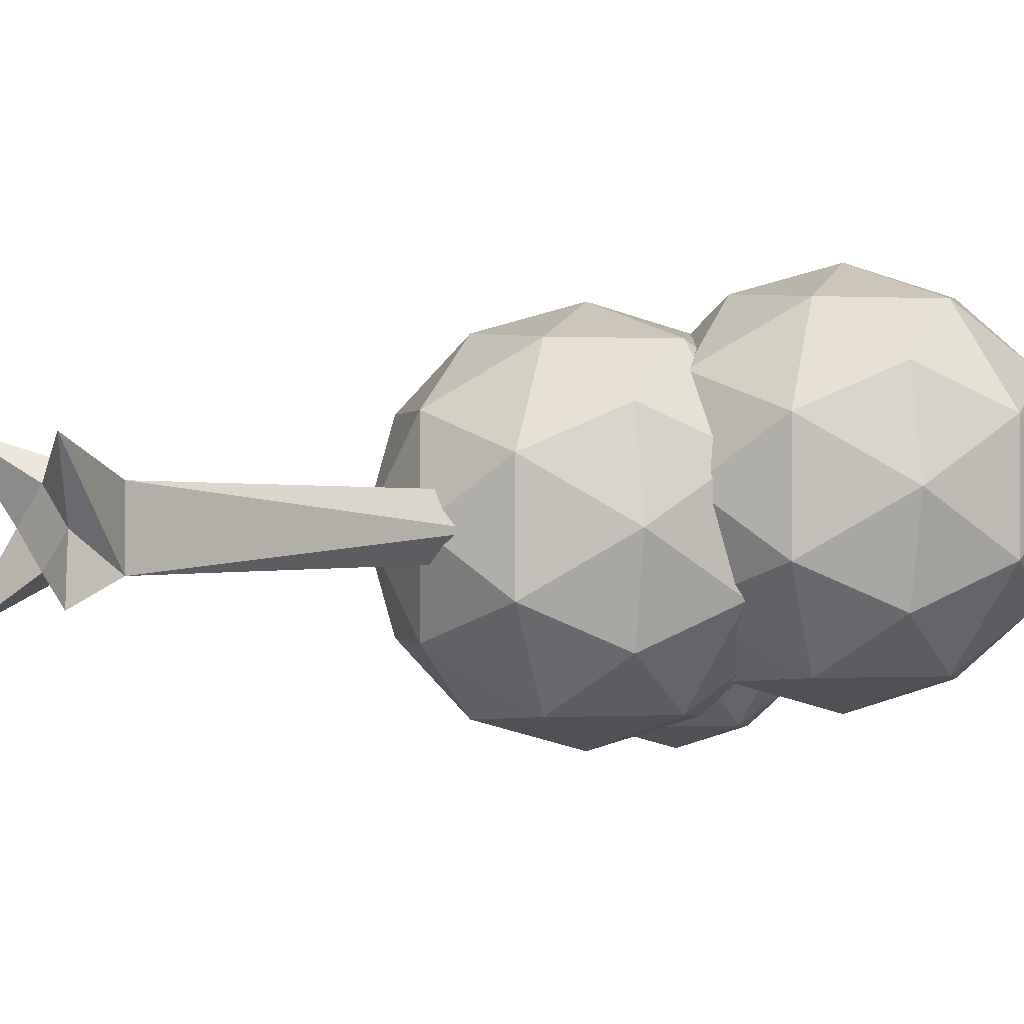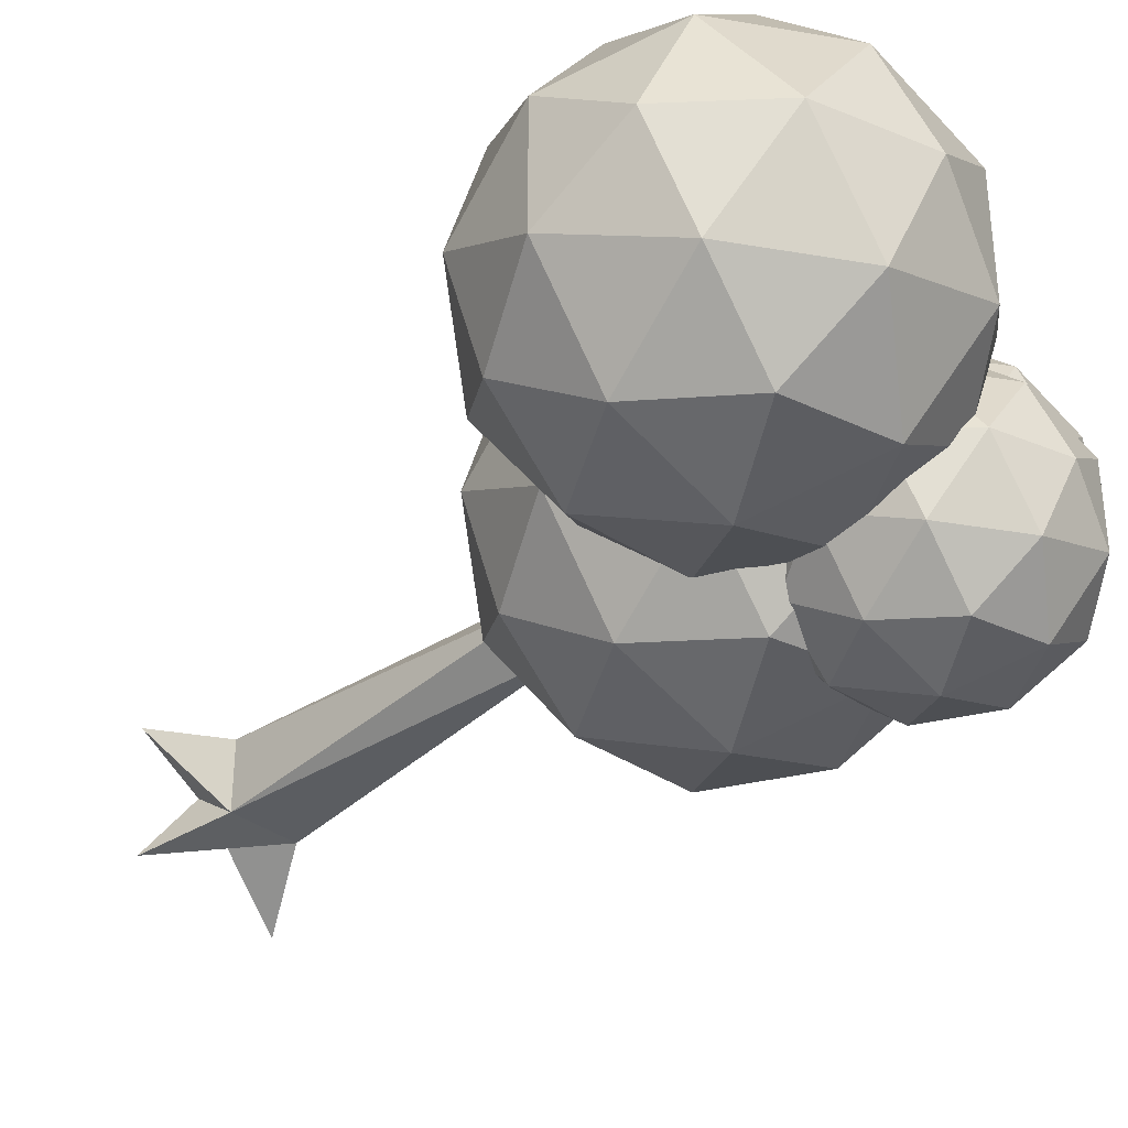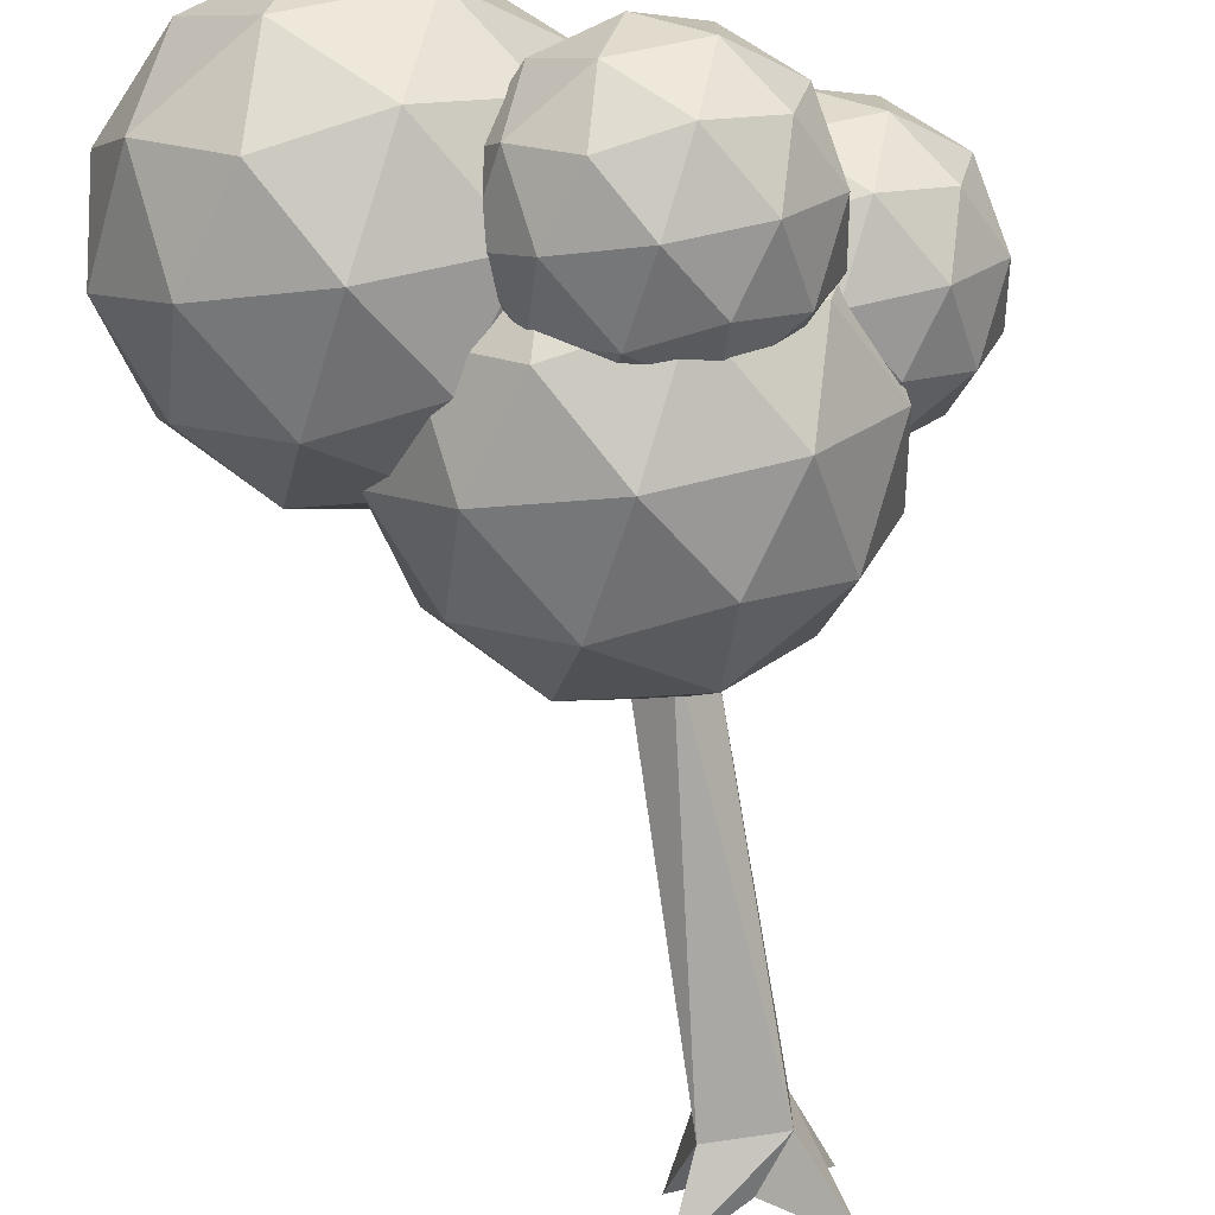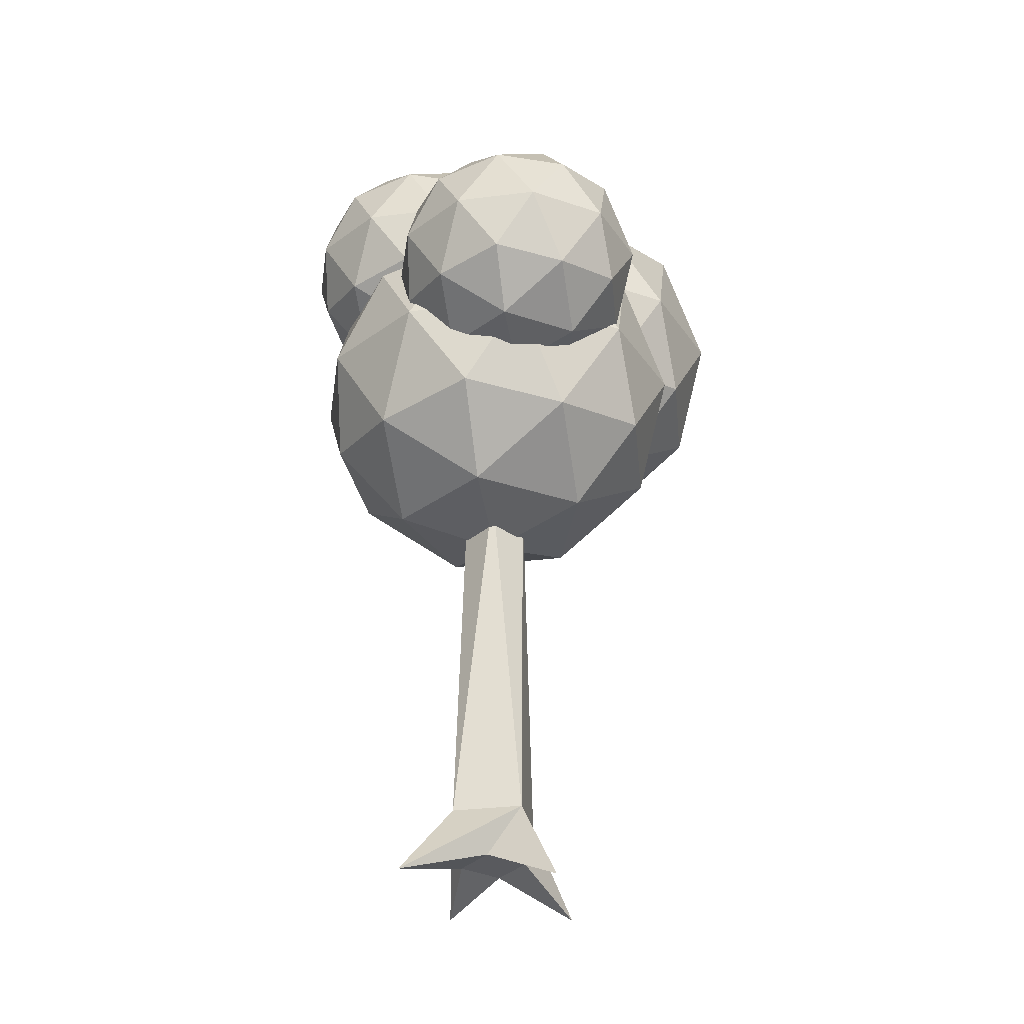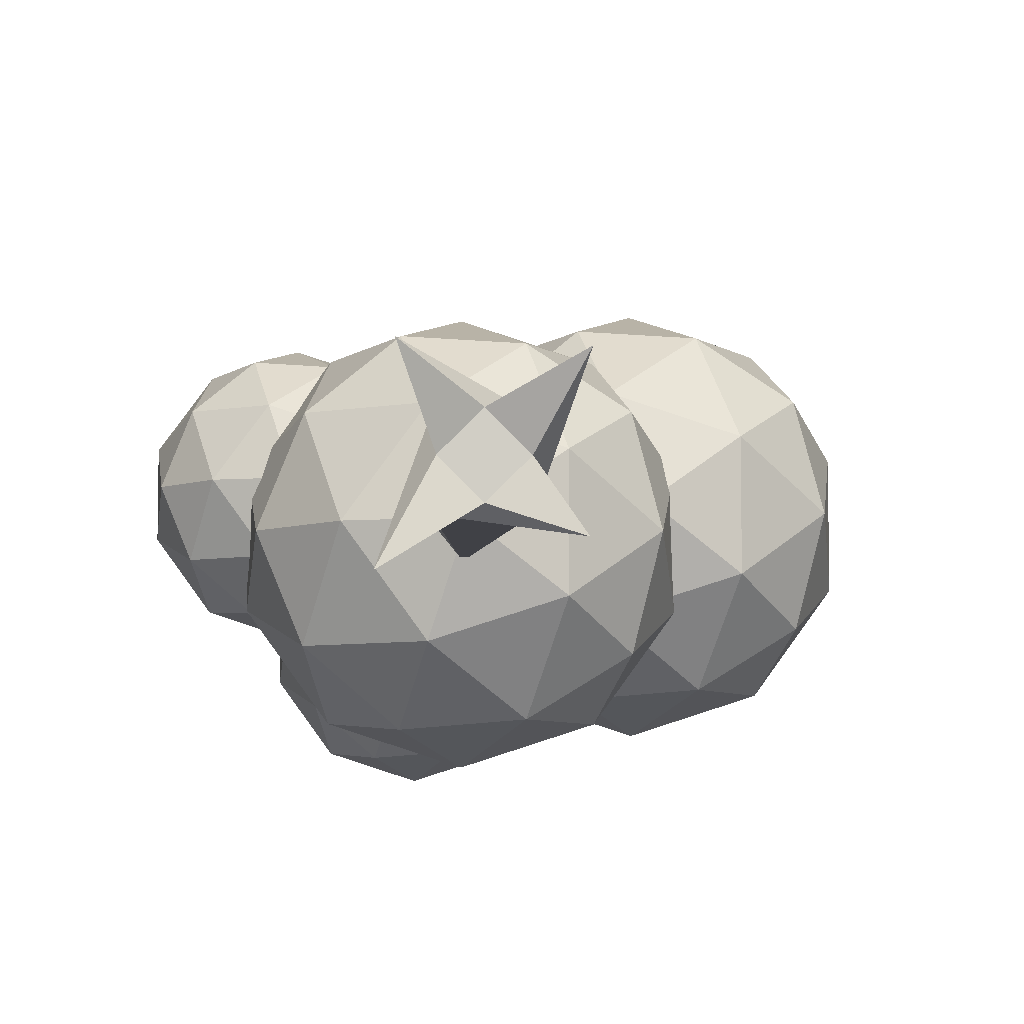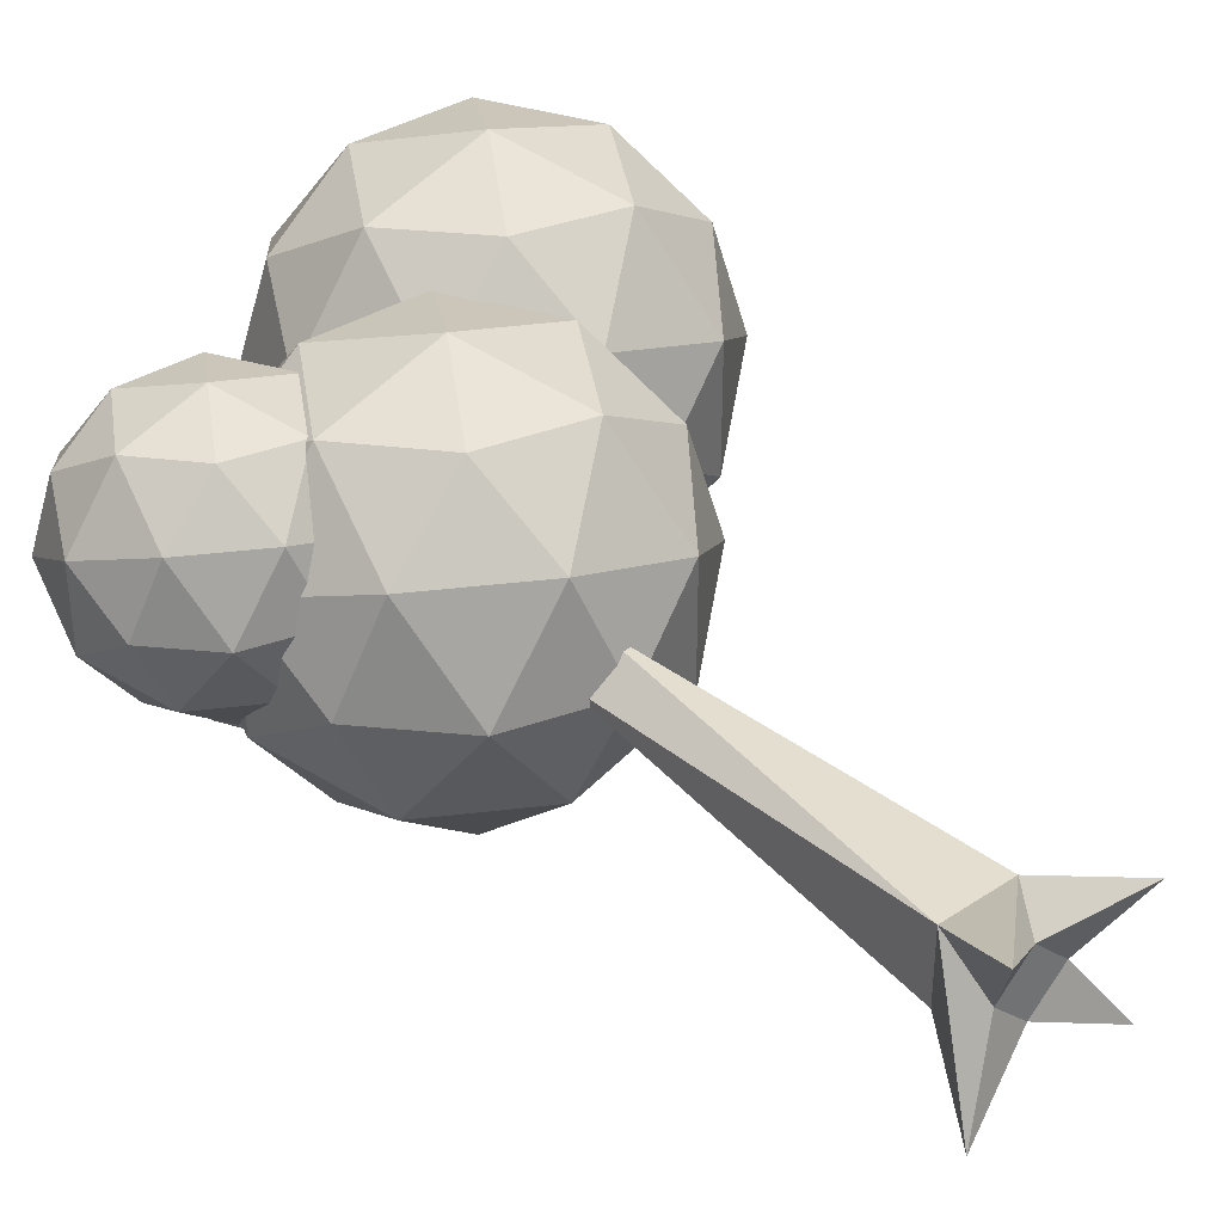
<metadata>
{"format":"obj","ext":"obj","renderer":"f3d","projection":"perspective","resolution":1024,"background":"white","views":[{"elev":-0.1,"azim":46.0,"up":"+Z"},{"elev":-35.7,"azim":135.5,"up":"+Z"},{"elev":-74.2,"azim":-171.1,"up":"+Z"},{"elev":-31.3,"azim":-79.9,"up":"+Y"},{"elev":-6.6,"azim":-2.6,"up":"+Z"},{"elev":37.2,"azim":-40.5,"up":"+Z"}]}
</metadata>
<code>
o trunk
v -0.4669 -0.1878 0.5684
v -0.2368 3.297 0.02437
v -0.5706 -0.1067 -0.6194
v -0.02437 3.297 -0.2368
v 0.5441 -0.1883 0.5296
v 0.02437 3.297 0.2368
v 0.5302 -0.1276 -0.445
v 0.2368 3.297 -0.02437
v -0.2697 0.4608 0.2697
v -0.2697 0.4608 -0.2697
v 0.2697 0.4608 -0.2697
v 0.2697 0.4608 0.2697
v -0.25 0.08838 0
v 0 0.08838 -0.25
v 0.25 0.08838 0
v 0 0.08838 0.25
f 2 10 9
f 4 11 10
f 8 12 11
f 6 9 12
f 4 6 8
f 12 1 16
f 11 5 15
f 10 7 14
f 9 3 13
f 13 15 16
f 2 4 10
f 4 8 11
f 8 6 12
f 6 2 9
f 4 2 6
f 16 5 12
f 12 9 1
f 15 7 11
f 11 12 5
f 14 3 10
f 10 11 7
f 13 1 9
f 9 10 3
f 13 3 14
f 14 7 15
f 15 5 16
f 16 1 13
f 13 14 15
o leaf_1
v 1.233 4.115 0.253
v 2.318 4.944 1.042
v 0.8181 4.944 1.529
v -0.1089 4.944 0.253
v 0.8181 4.944 -1.023
v 2.318 4.944 -0.5356
v 1.647 6.286 1.529
v 0.1473 6.286 1.042
v 0.1473 6.286 -0.5356
v 1.647 6.286 -1.023
v 2.574 6.286 0.253
v 1.233 7.115 0.253
v 0.989 4.339 1.003
v 1.871 4.339 0.7165
v 1.627 4.827 1.467
v 2.509 4.827 0.253
v 1.871 4.339 -0.2105
v 0.4441 4.339 0.253
v 0.2004 4.827 1.003
v 0.989 4.339 -0.497
v 0.2004 4.827 -0.497
v 1.627 4.827 -0.9605
v 2.659 5.615 0.7165
v 2.659 5.615 -0.2105
v 1.233 5.615 1.753
v 2.114 5.615 1.467
v -0.1939 5.615 0.7165
v 0.351 5.615 1.467
v 0.351 5.615 -0.9605
v -0.1939 5.615 -0.2105
v 2.114 5.615 -0.9605
v 1.233 5.615 -1.247
v 2.265 6.404 1.003
v 0.8384 6.404 1.467
v -0.04328 6.404 0.253
v 0.8384 6.404 -0.9605
v 2.265 6.404 -0.497
v 1.476 6.891 1.003
v 2.021 6.891 0.253
v 0.5947 6.891 0.7165
v 0.5947 6.891 -0.2105
v 1.476 6.891 -0.497
f 17 30 29
f 18 30 32
f 17 29 34
f 17 34 36
f 17 36 33
f 18 32 39
f 19 31 41
f 20 35 43
f 21 37 45
f 22 38 47
f 18 39 42
f 19 41 44
f 20 43 46
f 21 45 48
f 22 47 40
f 23 49 54
f 24 50 56
f 25 51 57
f 26 52 58
f 27 53 55
f 55 58 28
f 55 53 58
f 53 26 58
f 58 57 28
f 58 52 57
f 52 25 57
f 57 56 28
f 57 51 56
f 51 24 56
f 56 54 28
f 56 50 54
f 50 23 54
f 54 55 28
f 54 49 55
f 49 27 55
f 40 53 27
f 40 47 53
f 47 26 53
f 48 52 26
f 48 45 52
f 45 25 52
f 46 51 25
f 46 43 51
f 43 24 51
f 44 50 24
f 44 41 50
f 41 23 50
f 42 49 23
f 42 39 49
f 39 27 49
f 47 48 26
f 47 38 48
f 38 21 48
f 45 46 25
f 45 37 46
f 37 20 46
f 43 44 24
f 43 35 44
f 35 19 44
f 41 42 23
f 41 31 42
f 31 18 42
f 39 40 27
f 39 32 40
f 32 22 40
f 33 38 22
f 33 36 38
f 36 21 38
f 36 37 21
f 36 34 37
f 34 20 37
f 34 35 20
f 34 29 35
f 29 19 35
f 32 33 22
f 32 30 33
f 30 17 33
f 29 31 19
f 29 30 31
f 30 18 31
o leaf_2
v -0.2954 4.638 -0.5643
v 0.4282 5.191 -0.0386
v -0.5718 5.191 0.2863
v -1.19 5.191 -0.5643
v -0.5718 5.191 -1.415
v 0.4282 5.191 -1.09
v -0.01902 6.085 0.2863
v -1.019 6.085 -0.0386
v -1.019 6.085 -1.09
v -0.01902 6.085 -1.415
v 0.599 6.085 -0.5643
v -0.2954 6.638 -0.5643
v -0.4579 4.787 -0.06433
v 0.1299 4.787 -0.2553
v -0.03254 5.112 0.2447
v 0.5552 5.112 -0.5643
v 0.1299 4.787 -0.8733
v -0.8211 4.787 -0.5643
v -0.9836 5.112 -0.06432
v -0.4579 4.787 -1.064
v -0.9836 5.112 -1.064
v -0.03254 5.112 -1.373
v 0.6556 5.638 -0.2553
v 0.6556 5.638 -0.8733
v -0.2954 5.638 0.4357
v 0.2924 5.638 0.2447
v -1.246 5.638 -0.2553
v -0.8832 5.638 0.2447
v -0.8832 5.638 -1.373
v -1.246 5.638 -0.8733
v 0.2924 5.638 -1.373
v -0.2954 5.638 -1.564
v 0.3928 6.164 -0.06432
v -0.5583 6.164 0.2447
v -1.146 6.164 -0.5643
v -0.5583 6.164 -1.373
v 0.3928 6.164 -1.064
v -0.133 6.488 -0.06433
v 0.2303 6.488 -0.5643
v -0.7207 6.488 -0.2553
v -0.7207 6.488 -0.8733
v -0.133 6.488 -1.064
f 59 72 71
f 60 72 74
f 59 71 76
f 59 76 78
f 59 78 75
f 60 74 81
f 61 73 83
f 62 77 85
f 63 79 87
f 64 80 89
f 60 81 84
f 61 83 86
f 62 85 88
f 63 87 90
f 64 89 82
f 65 91 96
f 66 92 98
f 67 93 99
f 68 94 100
f 69 95 97
f 97 100 70
f 97 95 100
f 95 68 100
f 100 99 70
f 100 94 99
f 94 67 99
f 99 98 70
f 99 93 98
f 93 66 98
f 98 96 70
f 98 92 96
f 92 65 96
f 96 97 70
f 96 91 97
f 91 69 97
f 82 95 69
f 82 89 95
f 89 68 95
f 90 94 68
f 90 87 94
f 87 67 94
f 88 93 67
f 88 85 93
f 85 66 93
f 86 92 66
f 86 83 92
f 83 65 92
f 84 91 65
f 84 81 91
f 81 69 91
f 89 90 68
f 89 80 90
f 80 63 90
f 87 88 67
f 87 79 88
f 79 62 88
f 85 86 66
f 85 77 86
f 77 61 86
f 83 84 65
f 83 73 84
f 73 60 84
f 81 82 69
f 81 74 82
f 74 64 82
f 75 80 64
f 75 78 80
f 78 63 80
f 78 79 63
f 78 76 79
f 76 62 79
f 76 77 62
f 76 71 77
f 71 61 77
f 74 75 64
f 74 72 75
f 72 59 75
f 71 73 61
f 71 72 73
f 72 60 73
o leaf_3
v -1.119 4.014 0.3789
v -0.3959 4.566 0.9046
v -1.396 4.566 1.23
v -2.014 4.566 0.3789
v -1.396 4.566 -0.4717
v -0.3959 4.566 -0.1468
v -0.8431 5.461 1.23
v -1.843 5.461 0.9046
v -1.843 5.461 -0.1468
v -0.8431 5.461 -0.4717
v -0.2251 5.461 0.3789
v -1.119 6.014 0.3789
v -1.282 4.163 0.8789
v -0.6942 4.163 0.6879
v -0.8566 4.488 1.188
v -0.2688 4.488 0.3789
v -0.6942 4.163 0.06992
v -1.645 4.163 0.3789
v -1.808 4.488 0.8789
v -1.282 4.163 -0.1211
v -1.808 4.488 -0.1211
v -0.8566 4.488 -0.4301
v -0.1684 5.014 0.6879
v -0.1684 5.014 0.06992
v -1.119 5.014 1.379
v -0.5317 5.014 1.188
v -2.071 5.014 0.6879
v -1.707 5.014 1.188
v -1.707 5.014 -0.4301
v -2.071 5.014 0.06992
v -0.5317 5.014 -0.4301
v -1.119 5.014 -0.6211
v -0.4313 5.539 0.8789
v -1.382 5.539 1.188
v -1.97 5.539 0.3789
v -1.382 5.539 -0.4301
v -0.4313 5.539 -0.1211
v -0.957 5.864 0.8789
v -0.5937 5.864 0.3789
v -1.545 5.864 0.6879
v -1.545 5.864 0.06992
v -0.957 5.864 -0.1211
f 101 114 113
f 102 114 116
f 101 113 118
f 101 118 120
f 101 120 117
f 102 116 123
f 103 115 125
f 104 119 127
f 105 121 129
f 106 122 131
f 102 123 126
f 103 125 128
f 104 127 130
f 105 129 132
f 106 131 124
f 107 133 138
f 108 134 140
f 109 135 141
f 110 136 142
f 111 137 139
f 139 142 112
f 139 137 142
f 137 110 142
f 142 141 112
f 142 136 141
f 136 109 141
f 141 140 112
f 141 135 140
f 135 108 140
f 140 138 112
f 140 134 138
f 134 107 138
f 138 139 112
f 138 133 139
f 133 111 139
f 124 137 111
f 124 131 137
f 131 110 137
f 132 136 110
f 132 129 136
f 129 109 136
f 130 135 109
f 130 127 135
f 127 108 135
f 128 134 108
f 128 125 134
f 125 107 134
f 126 133 107
f 126 123 133
f 123 111 133
f 131 132 110
f 131 122 132
f 122 105 132
f 129 130 109
f 129 121 130
f 121 104 130
f 127 128 108
f 127 119 128
f 119 103 128
f 125 126 107
f 125 115 126
f 115 102 126
f 123 124 111
f 123 116 124
f 116 106 124
f 117 122 106
f 117 120 122
f 120 105 122
f 120 121 105
f 120 118 121
f 118 104 121
f 118 119 104
f 118 113 119
f 113 103 119
f 116 117 106
f 116 114 117
f 114 101 117
f 113 115 103
f 113 114 115
f 114 102 115
o leaf_4
v 0 2.937 0
v 1.085 3.766 0.7886
v -0.4146 3.766 1.276
v -1.342 3.766 0
v -0.4146 3.766 -1.276
v 1.085 3.766 -0.7886
v 0.4146 5.107 1.276
v -1.085 5.107 0.7886
v -1.085 5.107 -0.7886
v 0.4146 5.107 -1.276
v 1.342 5.107 0
v 0 5.936 0
v -0.2437 3.161 0.75
v 0.638 3.161 0.4635
v 0.3943 3.648 1.213
v 1.276 3.648 0
v 0.638 3.161 -0.4635
v -0.7886 3.161 0
v -1.032 3.648 0.75
v -0.2437 3.161 -0.75
v -1.032 3.648 -0.75
v 0.3943 3.648 -1.213
v 1.427 4.436 0.4635
v 1.427 4.436 -0.4635
v 0 4.436 1.5
v 0.8817 4.436 1.214
v -1.427 4.436 0.4635
v -0.8817 4.436 1.214
v -0.8817 4.436 -1.214
v -1.427 4.436 -0.4635
v 0.8817 4.436 -1.214
v 0 4.436 -1.5
v 1.032 5.225 0.75
v -0.3943 5.225 1.213
v -1.276 5.225 0
v -0.3943 5.225 -1.213
v 1.032 5.225 -0.75
v 0.2437 5.712 0.75
v 0.7886 5.712 0
v -0.638 5.712 0.4635
v -0.638 5.712 -0.4635
v 0.2437 5.712 -0.75
f 143 156 155
f 144 156 158
f 143 155 160
f 143 160 162
f 143 162 159
f 144 158 165
f 145 157 167
f 146 161 169
f 147 163 171
f 148 164 173
f 144 165 168
f 145 167 170
f 146 169 172
f 147 171 174
f 148 173 166
f 149 175 180
f 150 176 182
f 151 177 183
f 152 178 184
f 153 179 181
f 181 184 154
f 181 179 184
f 179 152 184
f 184 183 154
f 184 178 183
f 178 151 183
f 183 182 154
f 183 177 182
f 177 150 182
f 182 180 154
f 182 176 180
f 176 149 180
f 180 181 154
f 180 175 181
f 175 153 181
f 166 179 153
f 166 173 179
f 173 152 179
f 174 178 152
f 174 171 178
f 171 151 178
f 172 177 151
f 172 169 177
f 169 150 177
f 170 176 150
f 170 167 176
f 167 149 176
f 168 175 149
f 168 165 175
f 165 153 175
f 173 174 152
f 173 164 174
f 164 147 174
f 171 172 151
f 171 163 172
f 163 146 172
f 169 170 150
f 169 161 170
f 161 145 170
f 167 168 149
f 167 157 168
f 157 144 168
f 165 166 153
f 165 158 166
f 158 148 166
f 159 164 148
f 159 162 164
f 162 147 164
f 162 163 147
f 162 160 163
f 160 146 163
f 160 161 146
f 160 155 161
f 155 145 161
f 158 159 148
f 158 156 159
f 156 143 159
f 155 157 145
f 155 156 157
f 156 144 157

</code>
